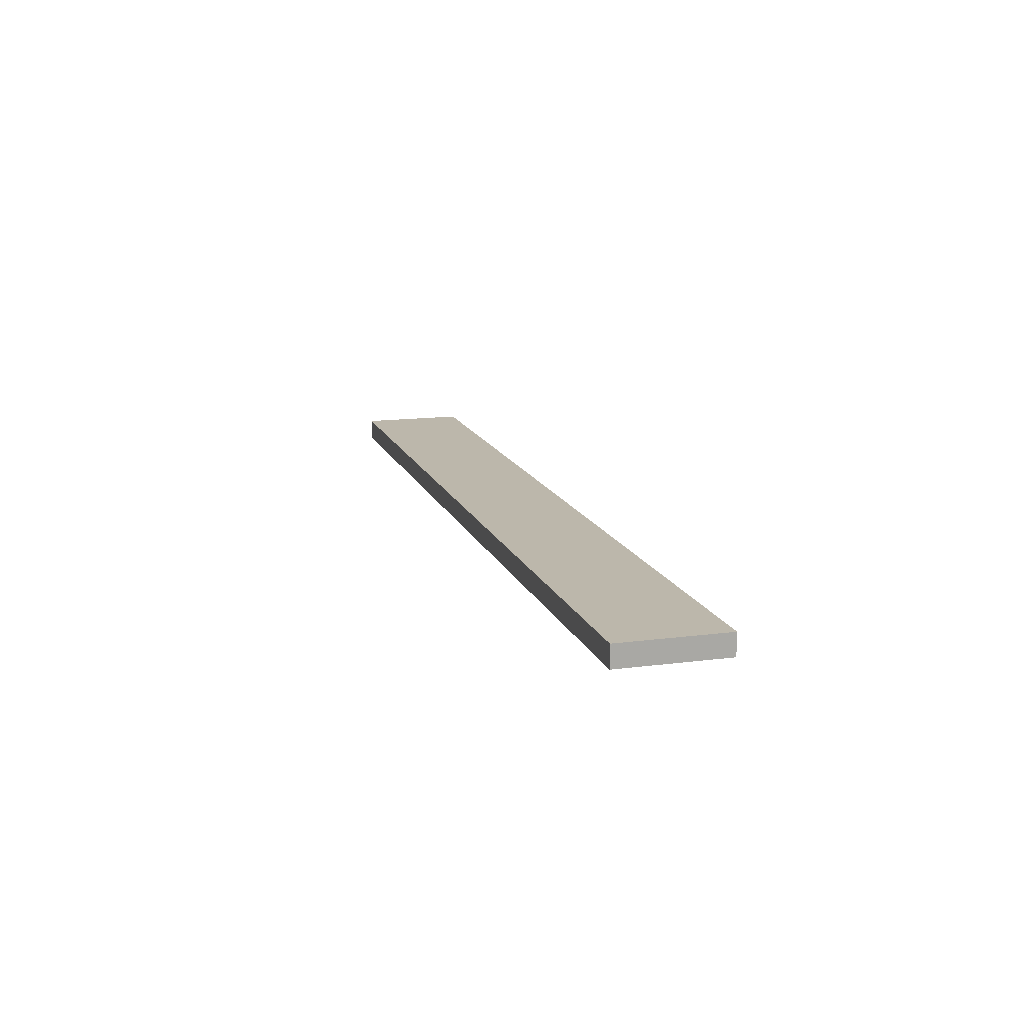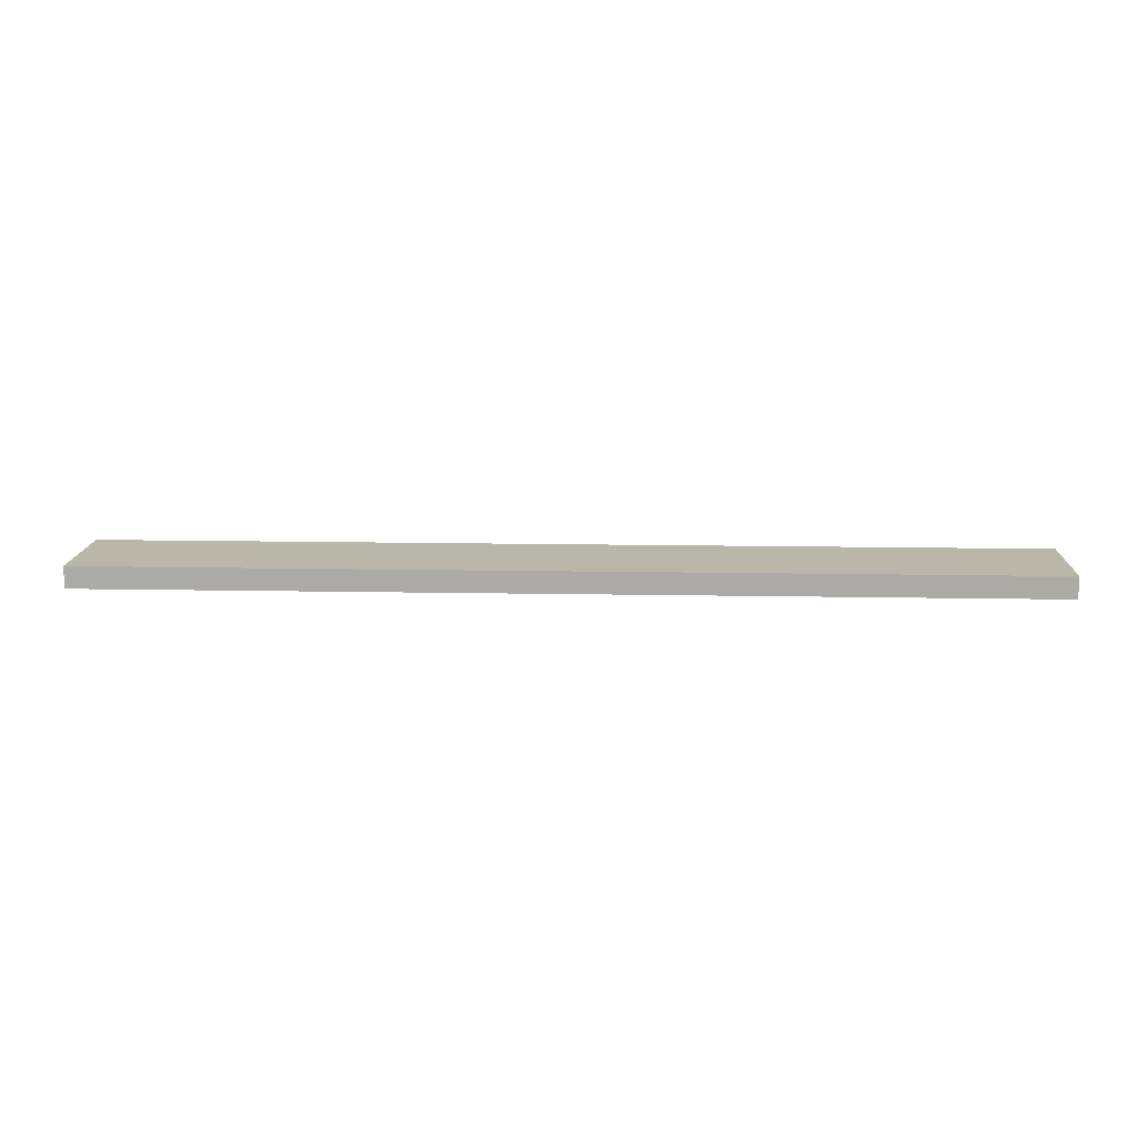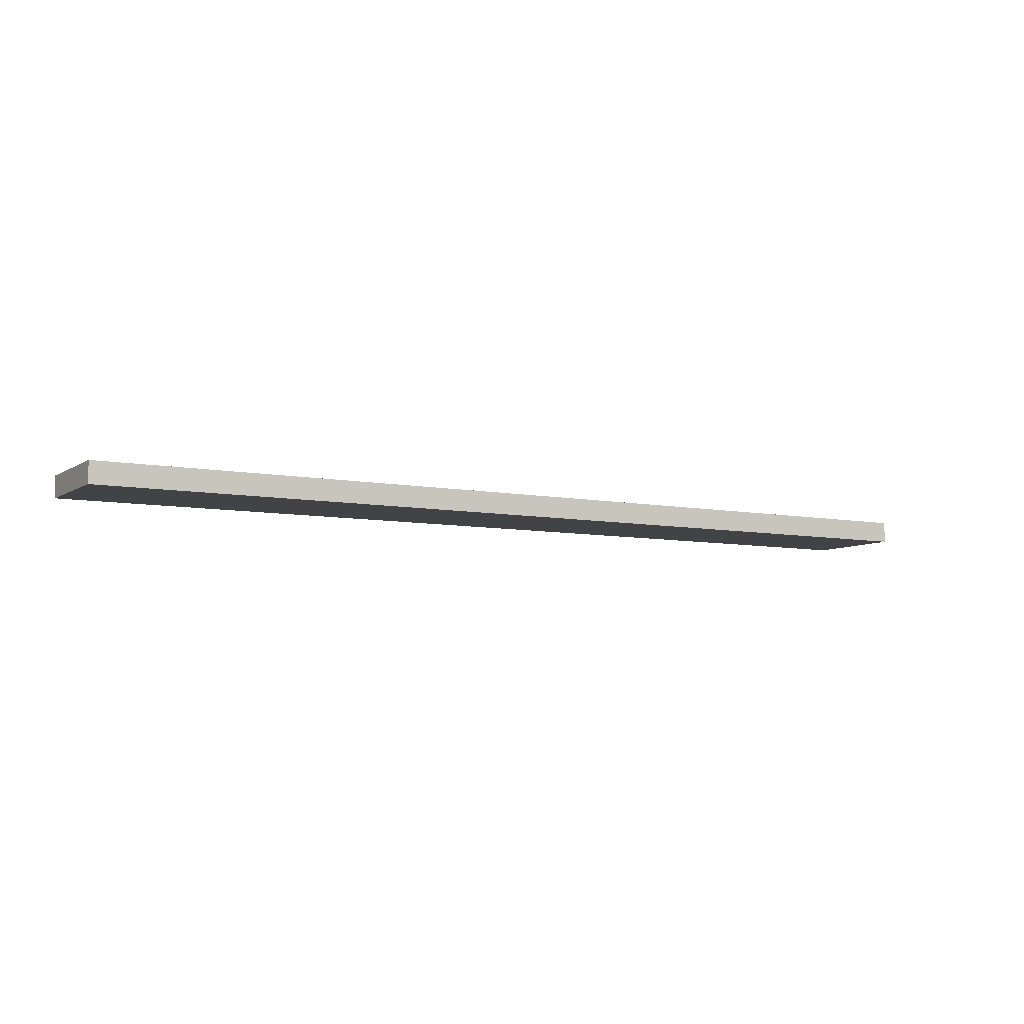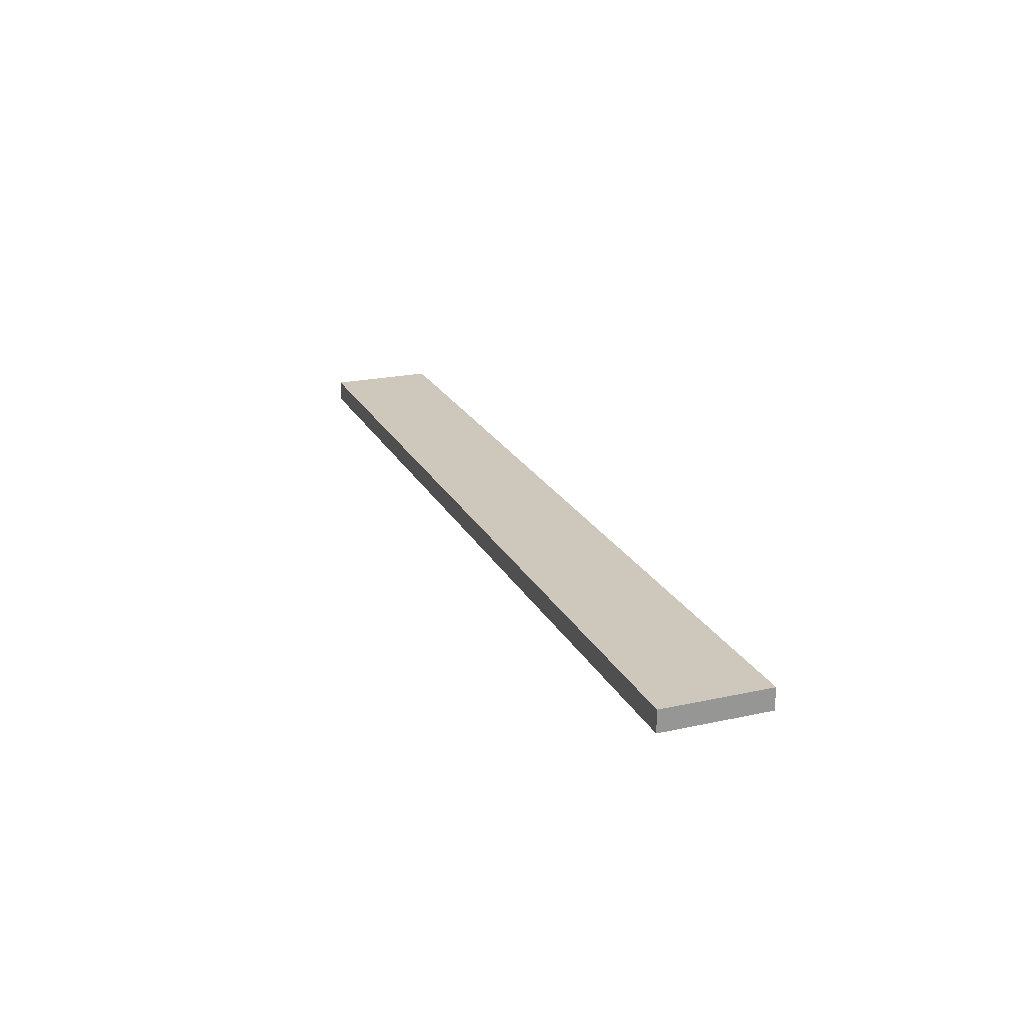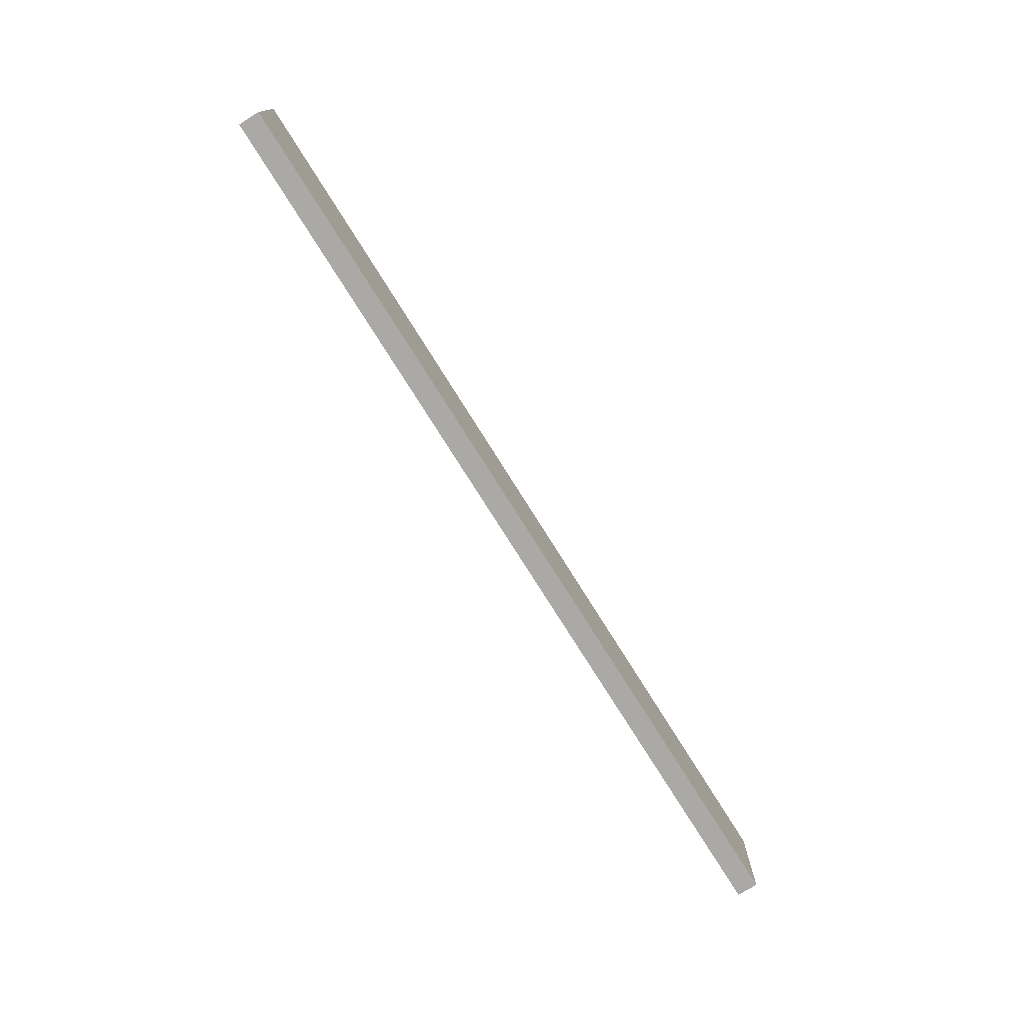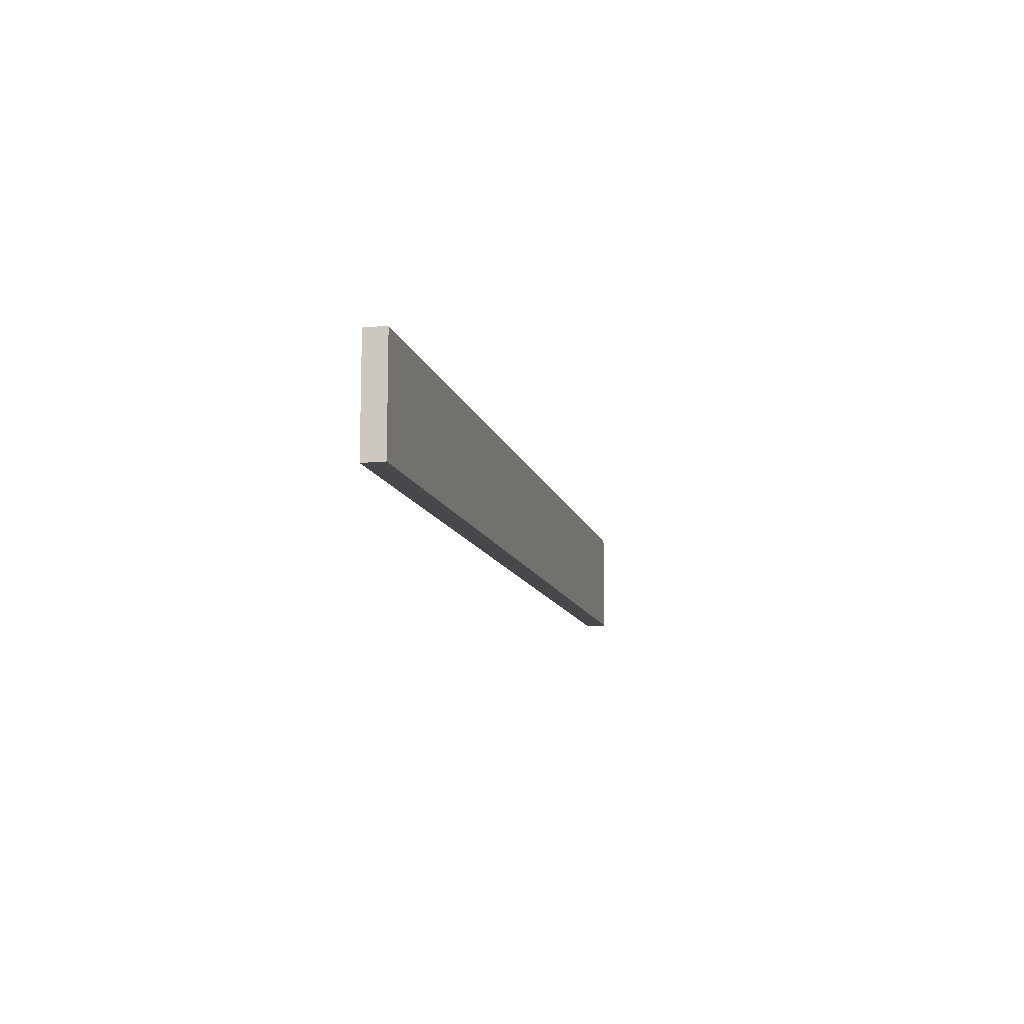
<metadata>
{"format":"obj","ext":"obj","renderer":"f3d","projection":"perspective","resolution":1024,"background":"white","views":[{"elev":14.3,"azim":73.9,"up":"+Z"},{"elev":13.9,"azim":-177.6,"up":"+Z"},{"elev":-7.3,"azim":-30.0,"up":"+Z"},{"elev":21.8,"azim":-111.0,"up":"+Z"},{"elev":-75.6,"azim":122.0,"up":"+Y"},{"elev":-11.6,"azim":-76.8,"up":"+Y"}]}
</metadata>
<code>
o db1b_3_2/db1b_3/mesh38/mesh38-geometry#mesh38-geometry
v 0.4623 0.5879 -0.4365
v -0.501 0.5879 -0.4589
v -0.501 0.5879 -0.4365
v 0.4623 0.5879 -0.4589
v -0.501 0.4759 -0.4365
v 0.4623 0.4759 -0.4589
v -0.501 0.4759 -0.4589
v 0.4623 0.4759 -0.4365
f 1 2 3
f 2 1 4
f 3 2 1
f 4 1 2
f 2 5 3
f 3 5 2
f 5 1 3
f 3 1 5
f 1 6 4
f 4 6 1
f 6 2 4
f 4 2 6
f 5 2 7
f 7 2 5
f 1 5 8
f 8 5 1
f 6 1 8
f 8 1 6
f 2 6 7
f 7 6 2
f 6 5 7
f 7 5 6
f 5 6 8
f 8 6 5

</code>
